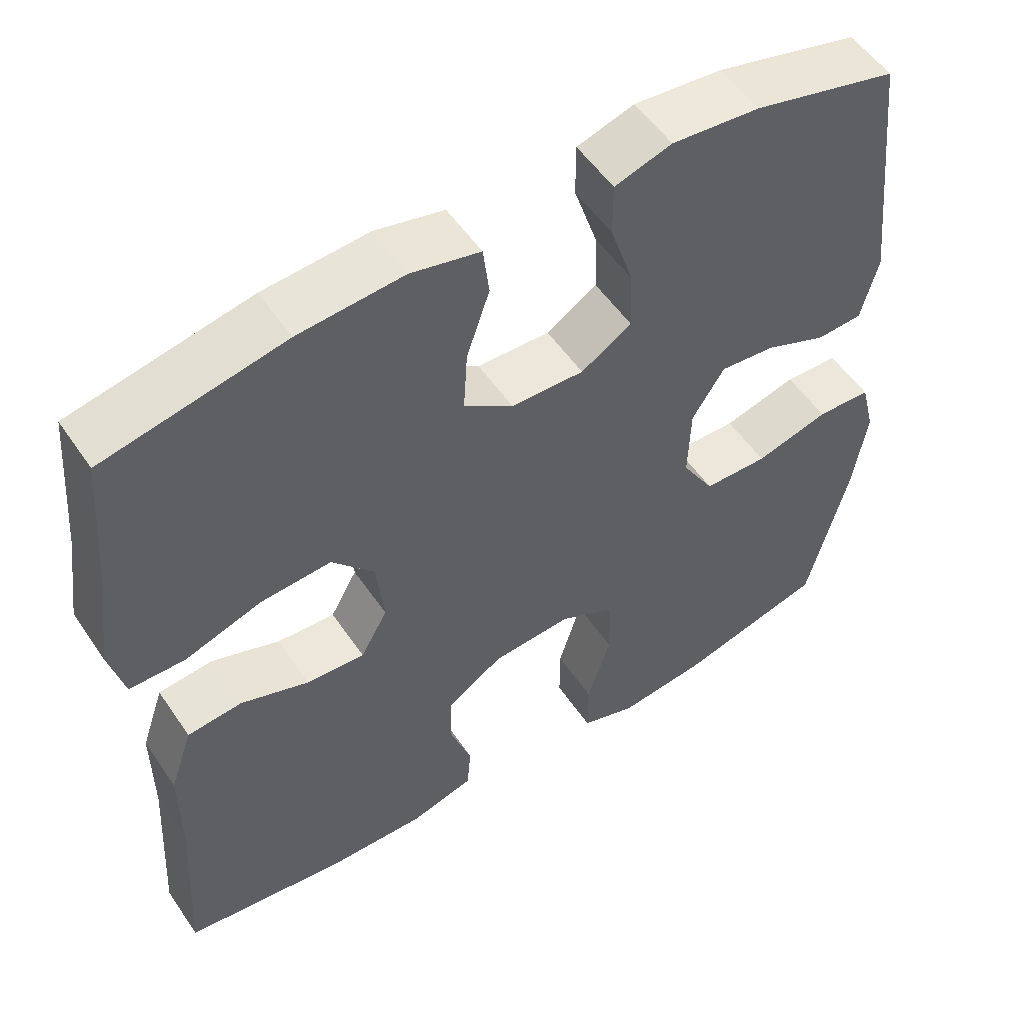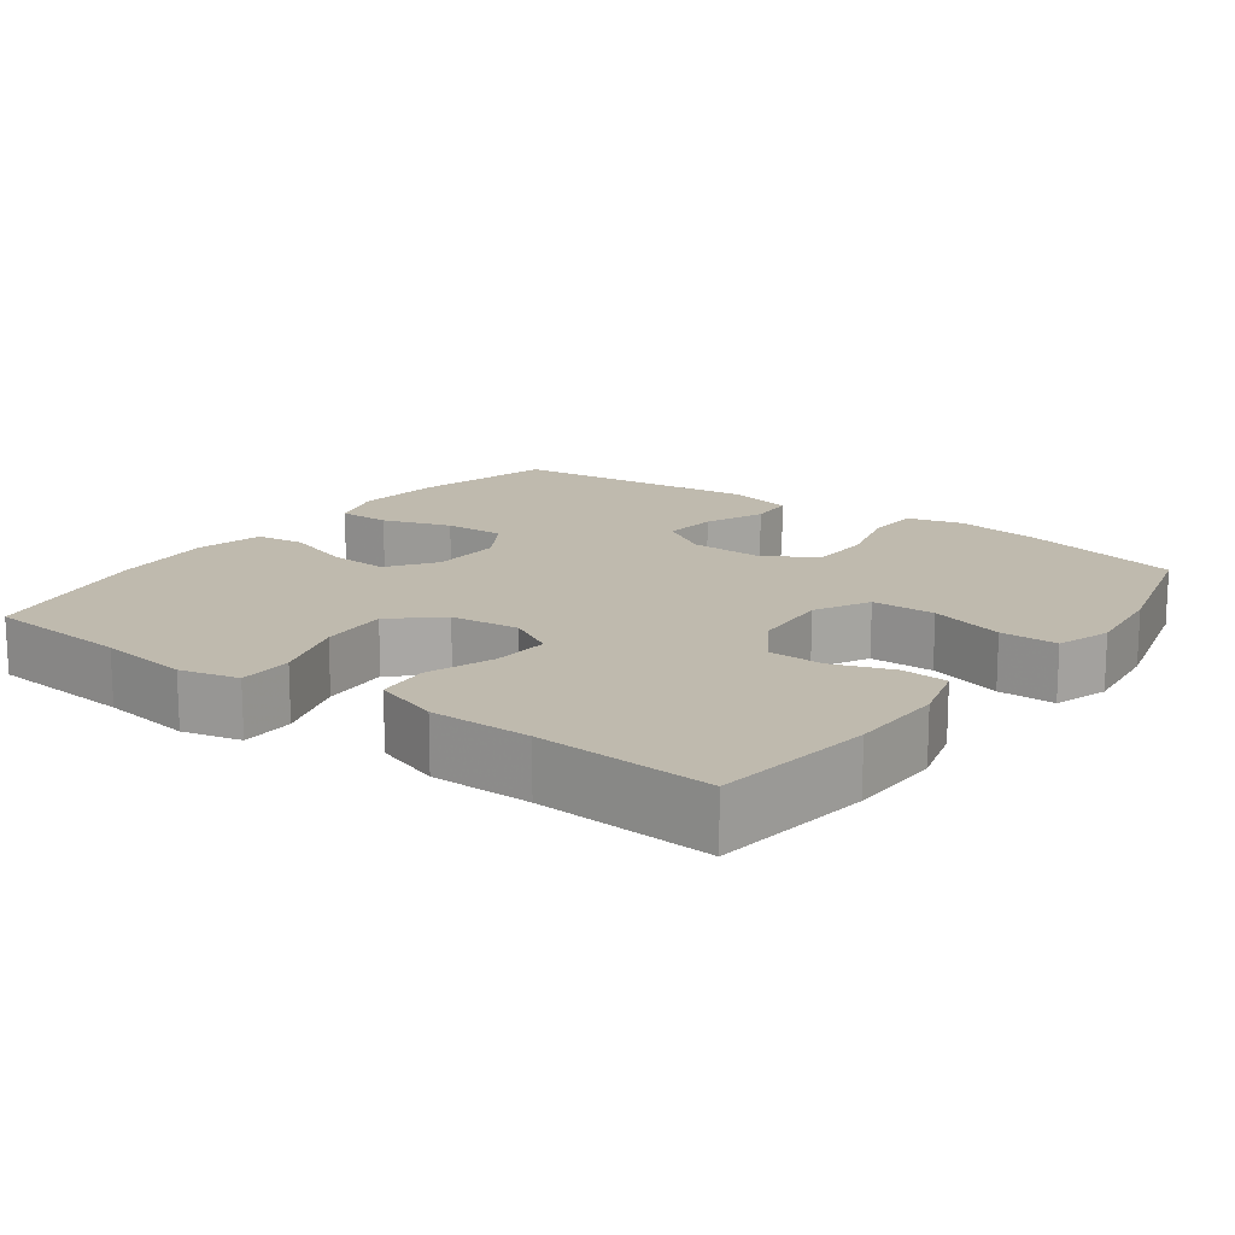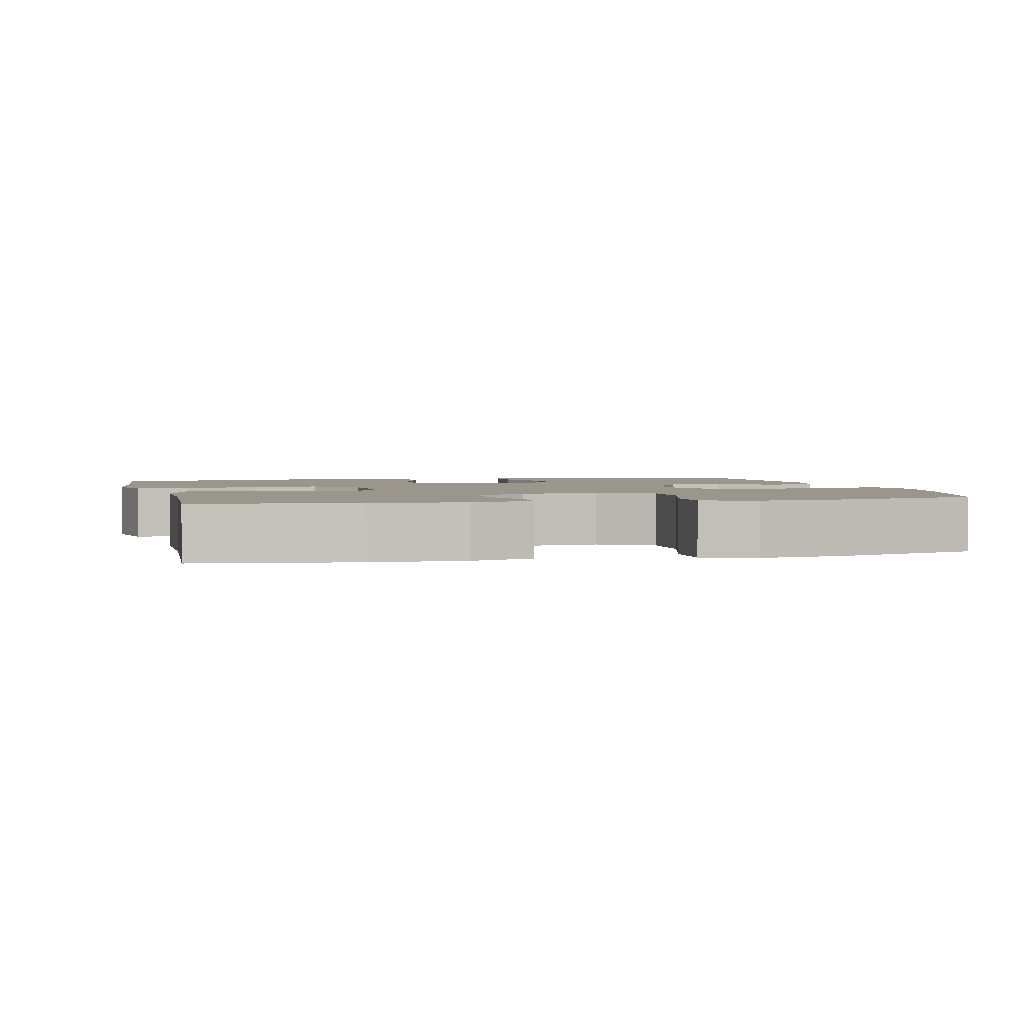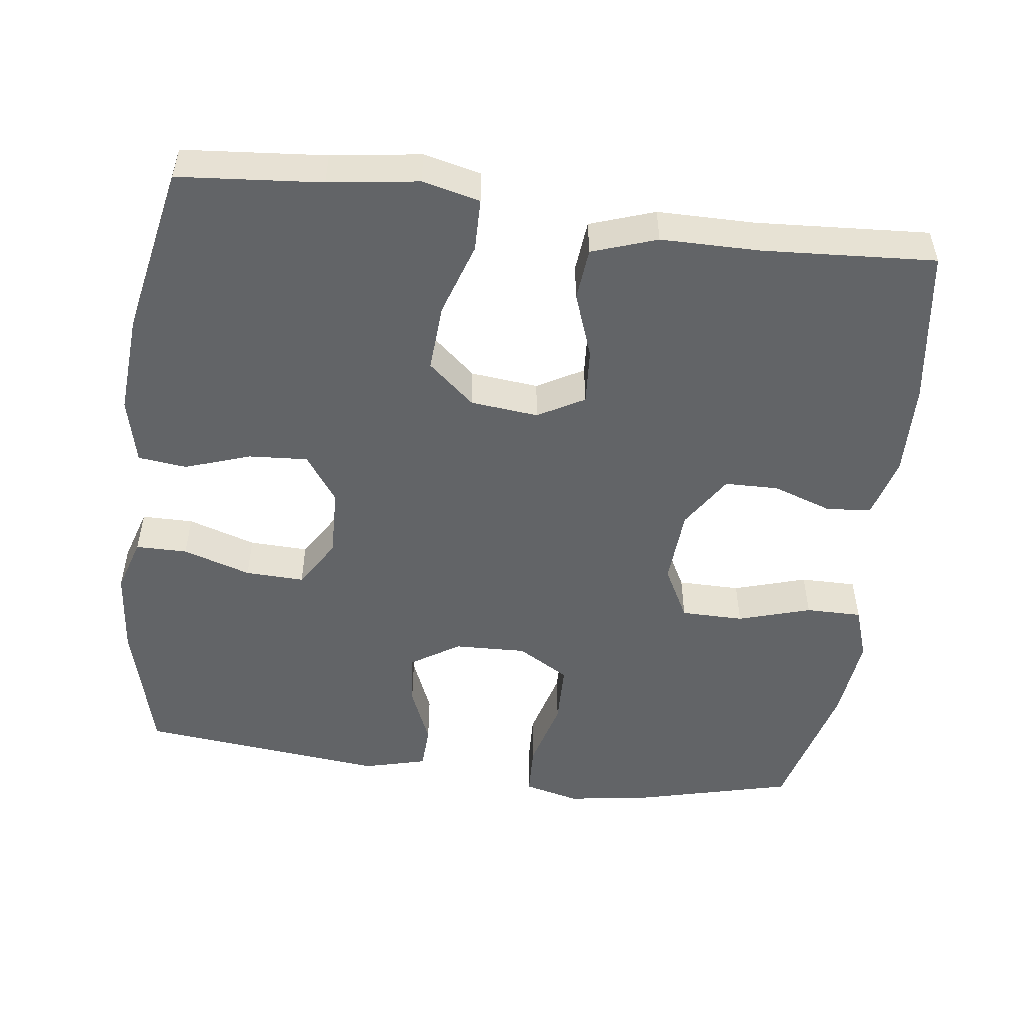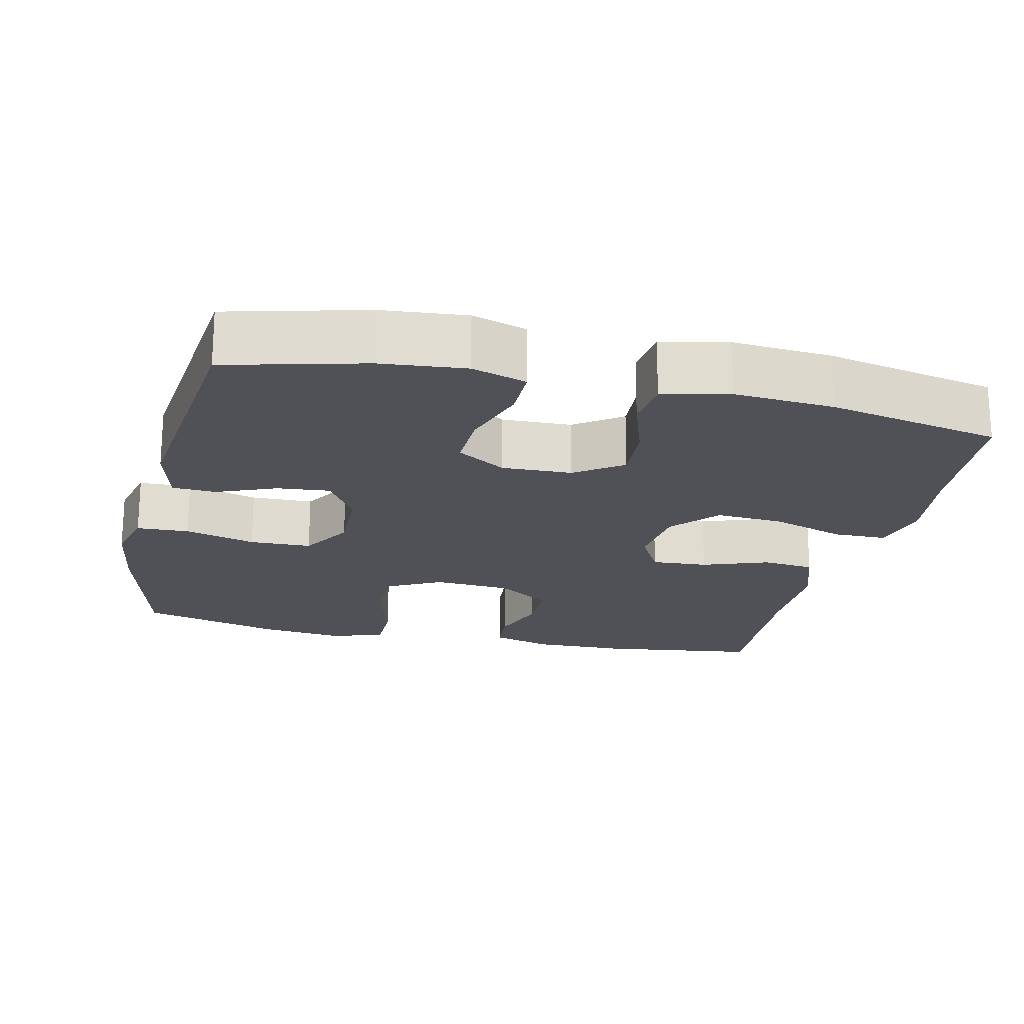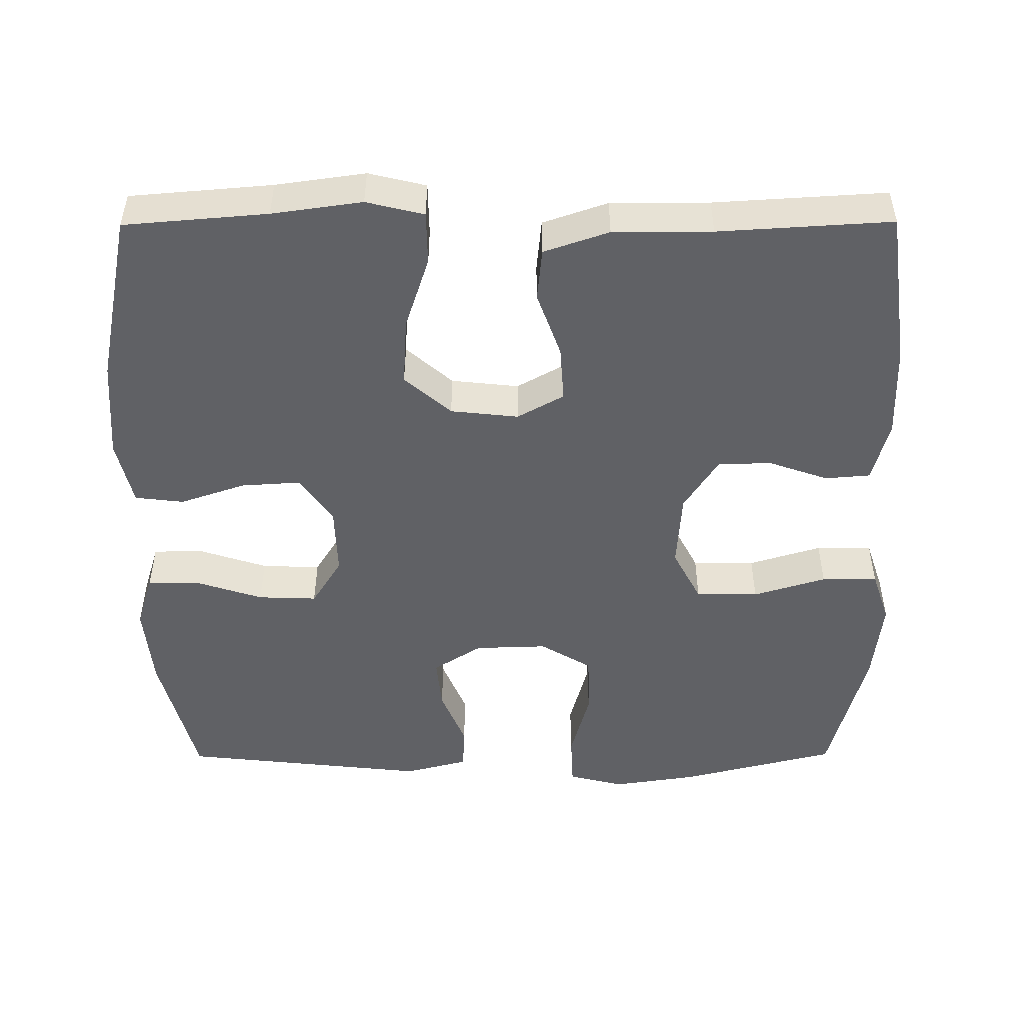
<metadata>
{"format":"obj","ext":"obj","renderer":"f3d","projection":"perspective","resolution":1024,"background":"white","views":[{"elev":53.7,"azim":146.5,"up":"+Z"},{"elev":15.6,"azim":126.2,"up":"+Y"},{"elev":2.4,"azim":166.4,"up":"+Y"},{"elev":-51.1,"azim":82.8,"up":"+Y"},{"elev":-20.3,"azim":-13.0,"up":"+Y"},{"elev":-49.5,"azim":90.3,"up":"+Y"}]}
</metadata>
<code>
v 0.5 0.07 0.5
v 0.516 0.07 0.306
v 0.533 0.07 0.184
v 0.514 0.07 0.106
v 0.442 0.07 0.105
v 0.342 0.07 0.138
v 0.25 0.07 0.144
v 0.195 0.07 0.081
v 0.185 0.07 -0.011
v 0.22 0.07 -0.074
v 0.296 0.07 -0.069
v 0.385 0.07 -0.037
v 0.456 0.07 -0.044
v 0.486 0.07 -0.132
v 0.486 0.07 -0.266
v 0.5 0.07 -0.5
v 0.287 0.07 -0.529
v 0.16 0.07 -0.532
v 0.077 0.07 -0.509
v 0.072 0.07 -0.448
v 0.1 0.07 -0.368
v 0.099 0.07 -0.295
v 0.026 0.07 -0.248
v -0.078 0.07 -0.241
v -0.151 0.07 -0.279
v -0.152 0.07 -0.364
v -0.122 0.07 -0.463
v -0.122 0.07 -0.539
v -0.194 0.07 -0.563
v -0.309 0.07 -0.55
v -0.5 0.07 -0.5
v -0.553 0.07 -0.287
v -0.57 0.07 -0.172
v -0.551 0.07 -0.097
v -0.48 0.07 -0.094
v -0.384 0.07 -0.12
v -0.3 0.07 -0.118
v -0.258 0.07 -0.048
v -0.261 0.07 0.05
v -0.303 0.07 0.116
v -0.375 0.07 0.109
v -0.455 0.07 0.076
v -0.515 0.07 0.079
v -0.537 0.07 0.165
v -0.5 0.07 0.5
v -0.313 0.07 0.548
v -0.198 0.07 0.559
v -0.124 0.07 0.536
v -0.124 0.07 0.466
v -0.154 0.07 0.374
v -0.157 0.07 0.294
v -0.091 0.07 0.253
v 0.004 0.07 0.256
v 0.068 0.07 0.301
v 0.063 0.07 0.381
v 0.033 0.07 0.47
v 0.041 0.07 0.536
v 0.131 0.07 0.557
v 0.267 0.07 0.547
v 0.5 0 0.5
v 0.516 0 0.306
v 0.533 0 0.184
v 0.514 0 0.106
v 0.442 0 0.105
v 0.342 0 0.138
v 0.25 0 0.144
v 0.195 0 0.081
v 0.185 0 -0.011
v 0.22 0 -0.074
v 0.296 0 -0.069
v 0.385 0 -0.037
v 0.456 0 -0.044
v 0.486 0 -0.132
v 0.486 0 -0.266
v 0.5 0 -0.5
v 0.287 0 -0.529
v 0.16 0 -0.532
v 0.077 0 -0.509
v 0.072 0 -0.448
v 0.1 0 -0.368
v 0.099 0 -0.295
v 0.026 0 -0.248
v -0.078 0 -0.241
v -0.151 0 -0.279
v -0.152 0 -0.364
v -0.122 0 -0.463
v -0.122 0 -0.539
v -0.194 0 -0.563
v -0.309 0 -0.55
v -0.5 0 -0.5
v -0.553 0 -0.287
v -0.57 0 -0.172
v -0.551 0 -0.097
v -0.48 0 -0.094
v -0.384 0 -0.12
v -0.3 0 -0.118
v -0.258 0 -0.048
v -0.261 0 0.05
v -0.303 0 0.116
v -0.375 0 0.109
v -0.455 0 0.076
v -0.515 0 0.079
v -0.537 0 0.165
v -0.5 0 0.5
v -0.313 0 0.548
v -0.198 0 0.559
v -0.124 0 0.536
v -0.124 0 0.466
v -0.154 0 0.374
v -0.157 0 0.294
v -0.091 0 0.253
v 0.004 0 0.256
v 0.068 0 0.301
v 0.063 0 0.381
v 0.033 0 0.47
v 0.041 0 0.536
v 0.131 0 0.557
v 0.267 0 0.547
f 59 1 2
f 58 59 2
f 57 58 2
f 56 57 2
f 55 56 2
f 4 5 6
f 3 4 6
f 2 3 6
f 55 2 6
f 54 55 6
f 53 54 6 7
f 52 53 7 8
f 48 49 50
f 47 48 50
f 46 47 50
f 45 46 50
f 44 45 50
f 43 44 50
f 42 43 50
f 41 42 50
f 40 41 50 51
f 39 40 51 52
f 34 35 36
f 33 34 36
f 32 33 36
f 31 32 36
f 30 31 36
f 29 30 36
f 28 29 36
f 27 28 36
f 26 27 36
f 25 26 36 37
f 24 25 37 38
f 19 20 21
f 18 19 21
f 17 18 21
f 16 17 21
f 15 16 21
f 15 21 22
f 14 15 22
f 13 14 22
f 12 13 22
f 11 12 22
f 10 11 22 23
f 52 8 9
f 39 52 9
f 38 39 9
f 24 38 9
f 23 24 9
f 9 10 23
f 61 60 118
f 61 118 117
f 61 117 116
f 61 116 115
f 61 115 114
f 65 64 63
f 65 63 62
f 65 62 61
f 65 61 114
f 65 114 113
f 66 65 113 112
f 67 66 112 111
f 109 108 107
f 109 107 106
f 109 106 105
f 109 105 104
f 109 104 103
f 109 103 102
f 109 102 101
f 109 101 100
f 110 109 100 99
f 111 110 99 98
f 95 94 93
f 95 93 92
f 95 92 91
f 95 91 90
f 95 90 89
f 95 89 88
f 95 88 87
f 95 87 86
f 95 86 85
f 96 95 85 84
f 97 96 84 83
f 80 79 78
f 80 78 77
f 80 77 76
f 80 76 75
f 80 75 74
f 81 80 74
f 81 74 73
f 81 73 72
f 81 72 71
f 81 71 70
f 82 81 70 69
f 68 67 111
f 68 111 98
f 68 98 97
f 68 97 83
f 68 83 82
f 82 69 68
f 1 60 61 2
f 2 61 62 3
f 3 62 63 4
f 4 63 64 5
f 5 64 65 6
f 6 65 66 7
f 7 66 67 8
f 8 67 68 9
f 9 68 69 10
f 10 69 70 11
f 11 70 71 12
f 12 71 72 13
f 13 72 73 14
f 14 73 74 15
f 15 74 75 16
f 16 75 76 17
f 17 76 77 18
f 18 77 78 19
f 19 78 79 20
f 20 79 80 21
f 21 80 81 22
f 22 81 82 23
f 23 82 83 24
f 24 83 84 25
f 25 84 85 26
f 26 85 86 27
f 27 86 87 28
f 28 87 88 29
f 29 88 89 30
f 30 89 90 31
f 31 90 91 32
f 32 91 92 33
f 33 92 93 34
f 34 93 94 35
f 35 94 95 36
f 36 95 96 37
f 37 96 97 38
f 38 97 98 39
f 39 98 99 40
f 40 99 100 41
f 41 100 101 42
f 42 101 102 43
f 43 102 103 44
f 44 103 104 45
f 45 104 105 46
f 46 105 106 47
f 47 106 107 48
f 48 107 108 49
f 49 108 109 50
f 50 109 110 51
f 51 110 111 52
f 52 111 112 53
f 53 112 113 54
f 54 113 114 55
f 55 114 115 56
f 56 115 116 57
f 57 116 117 58
f 58 117 118 59
f 59 118 60 1

</code>
